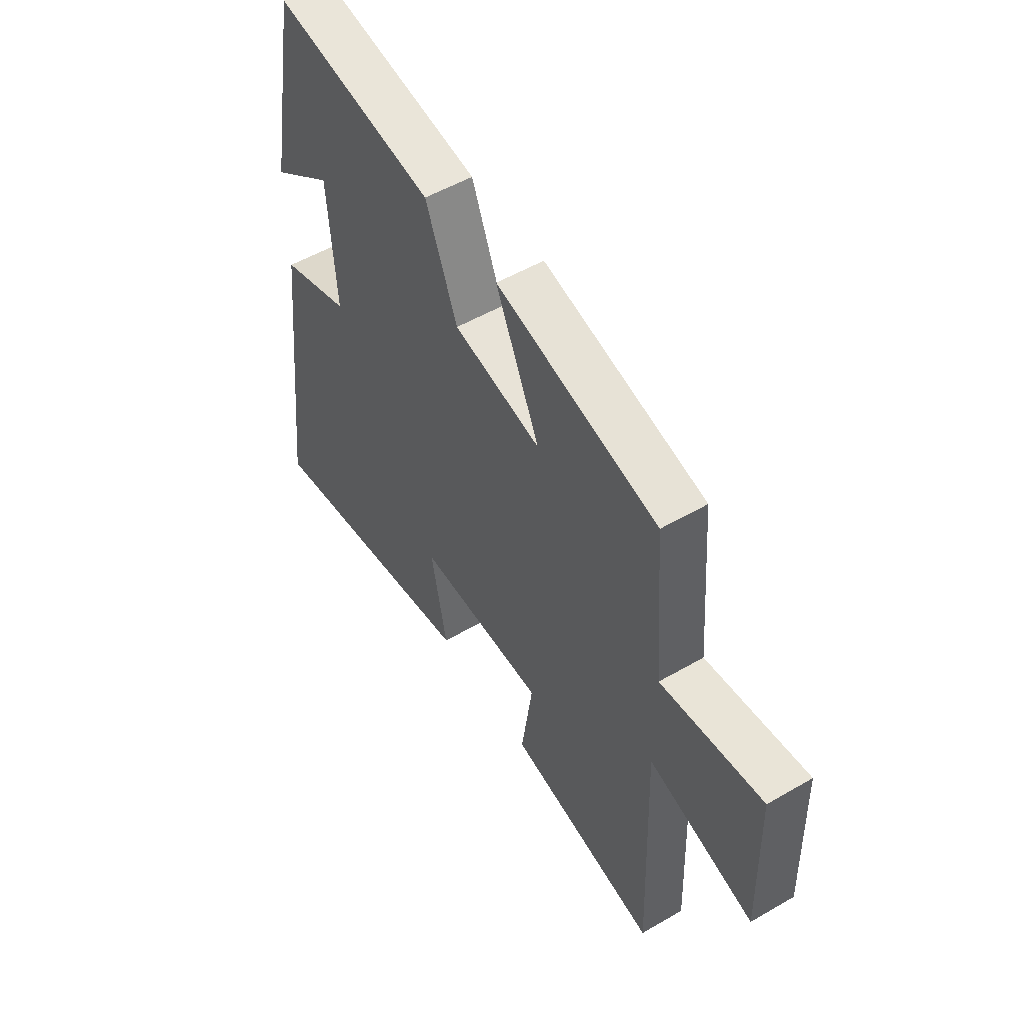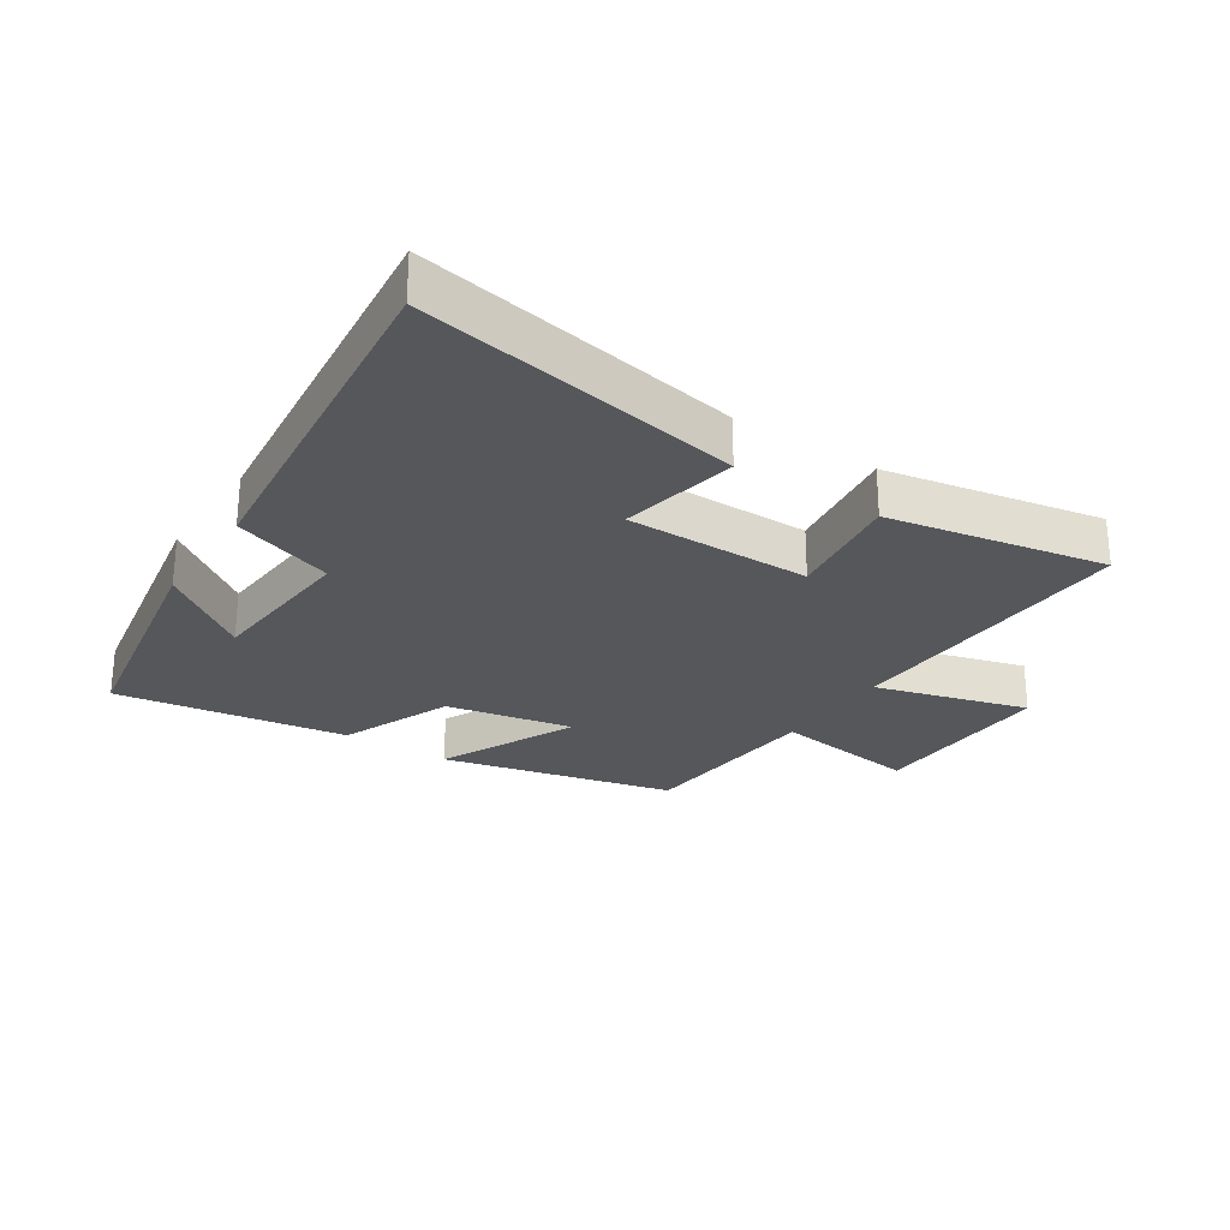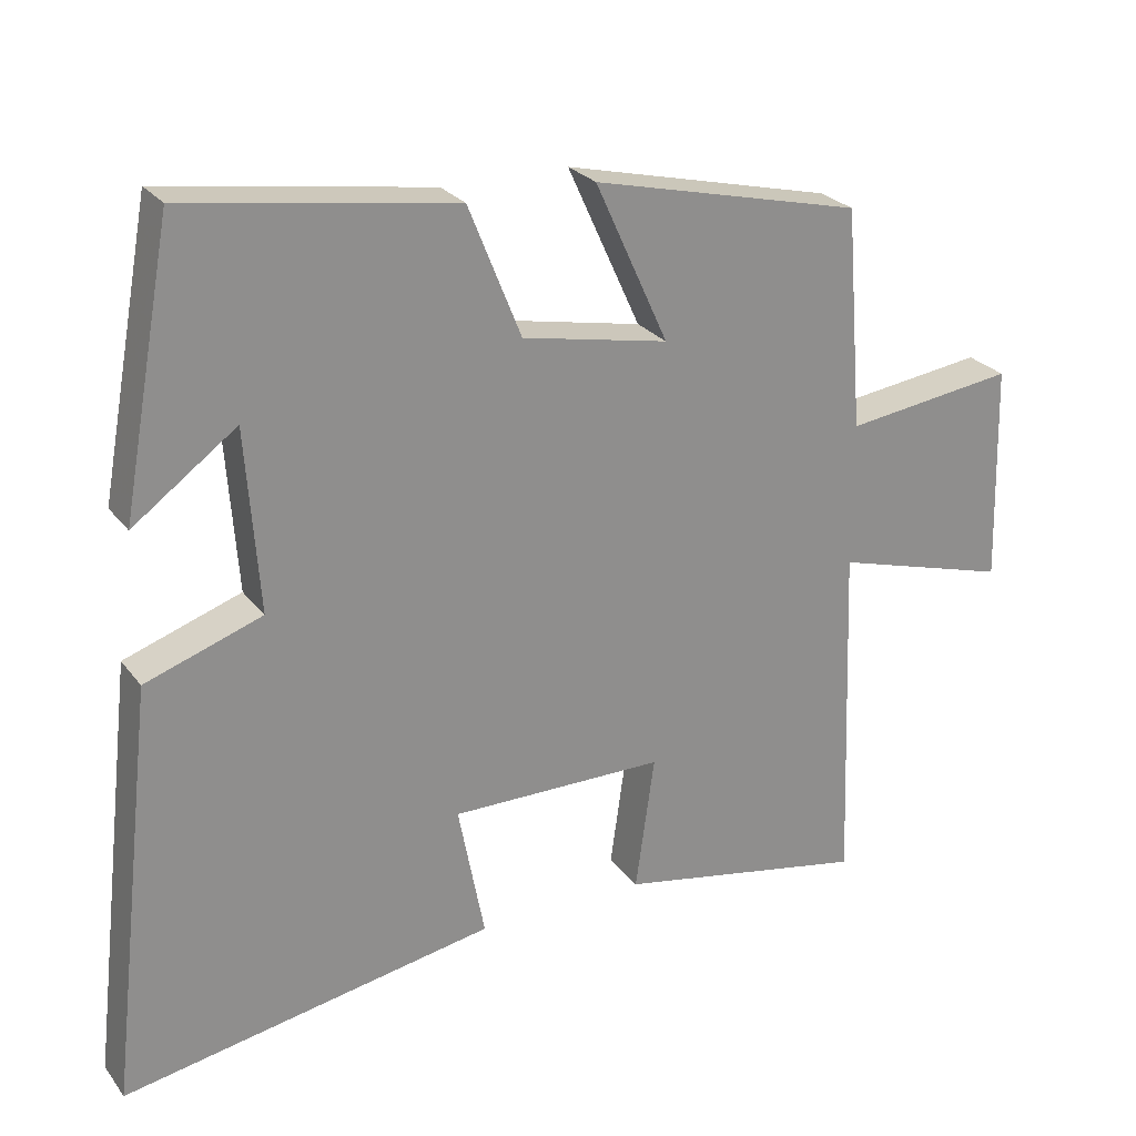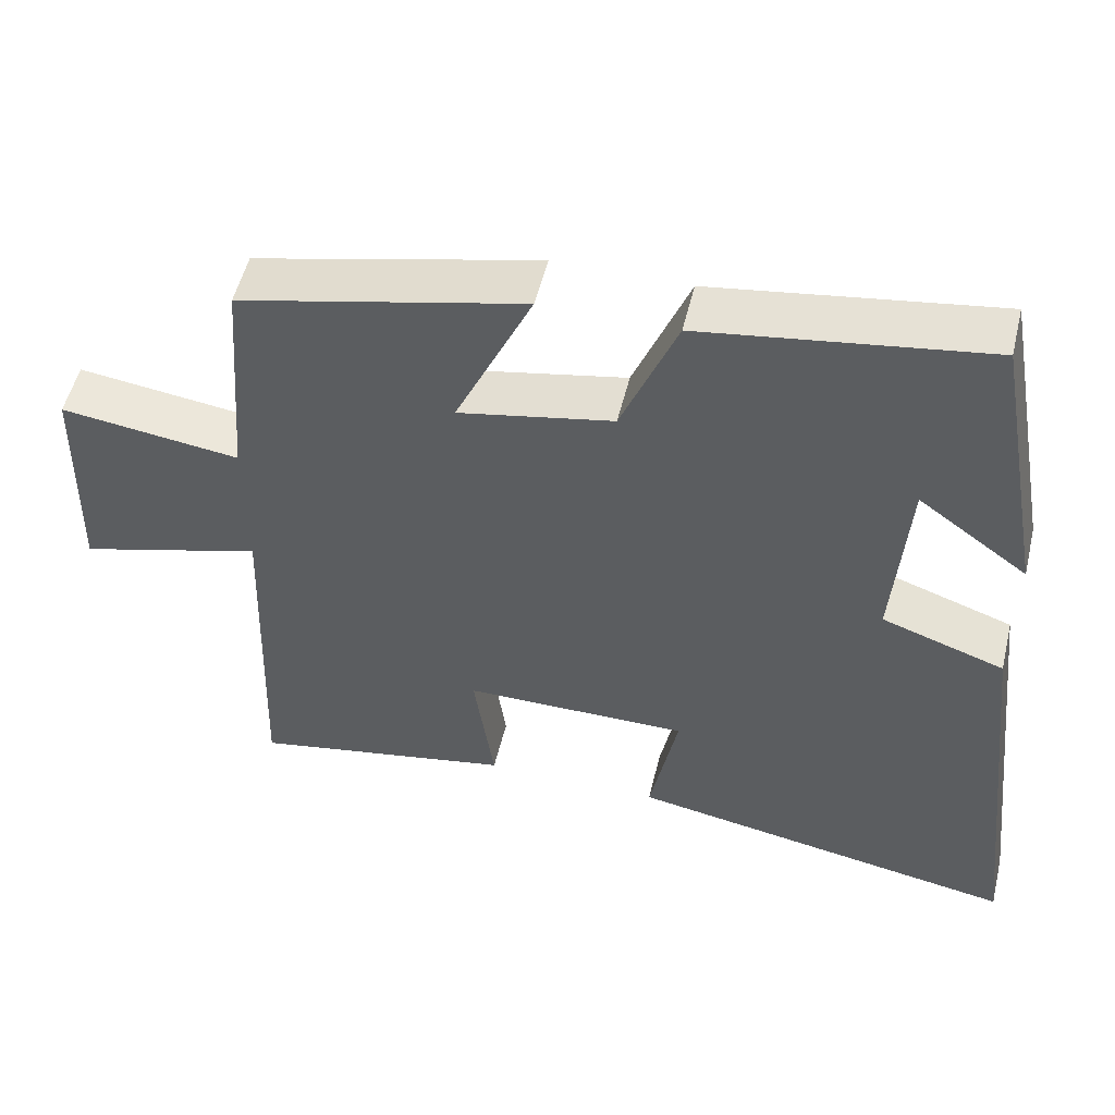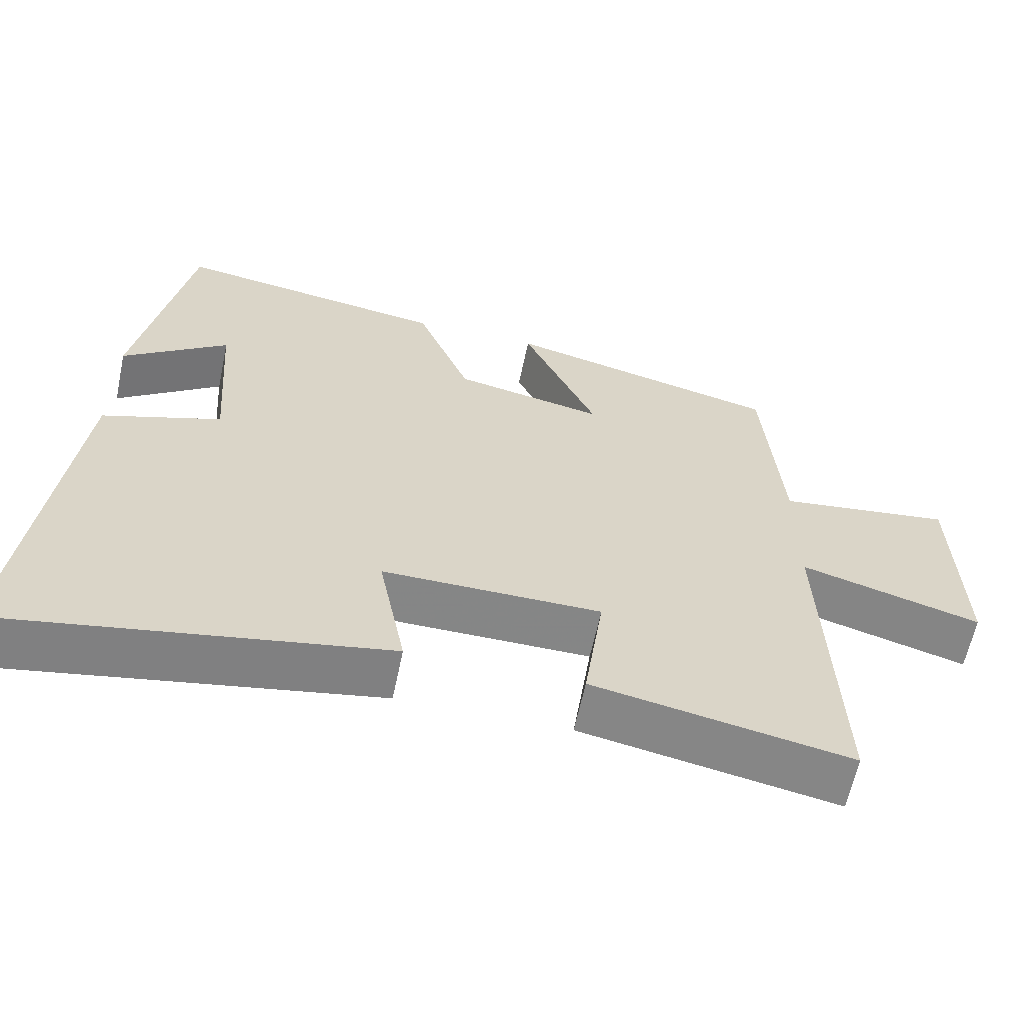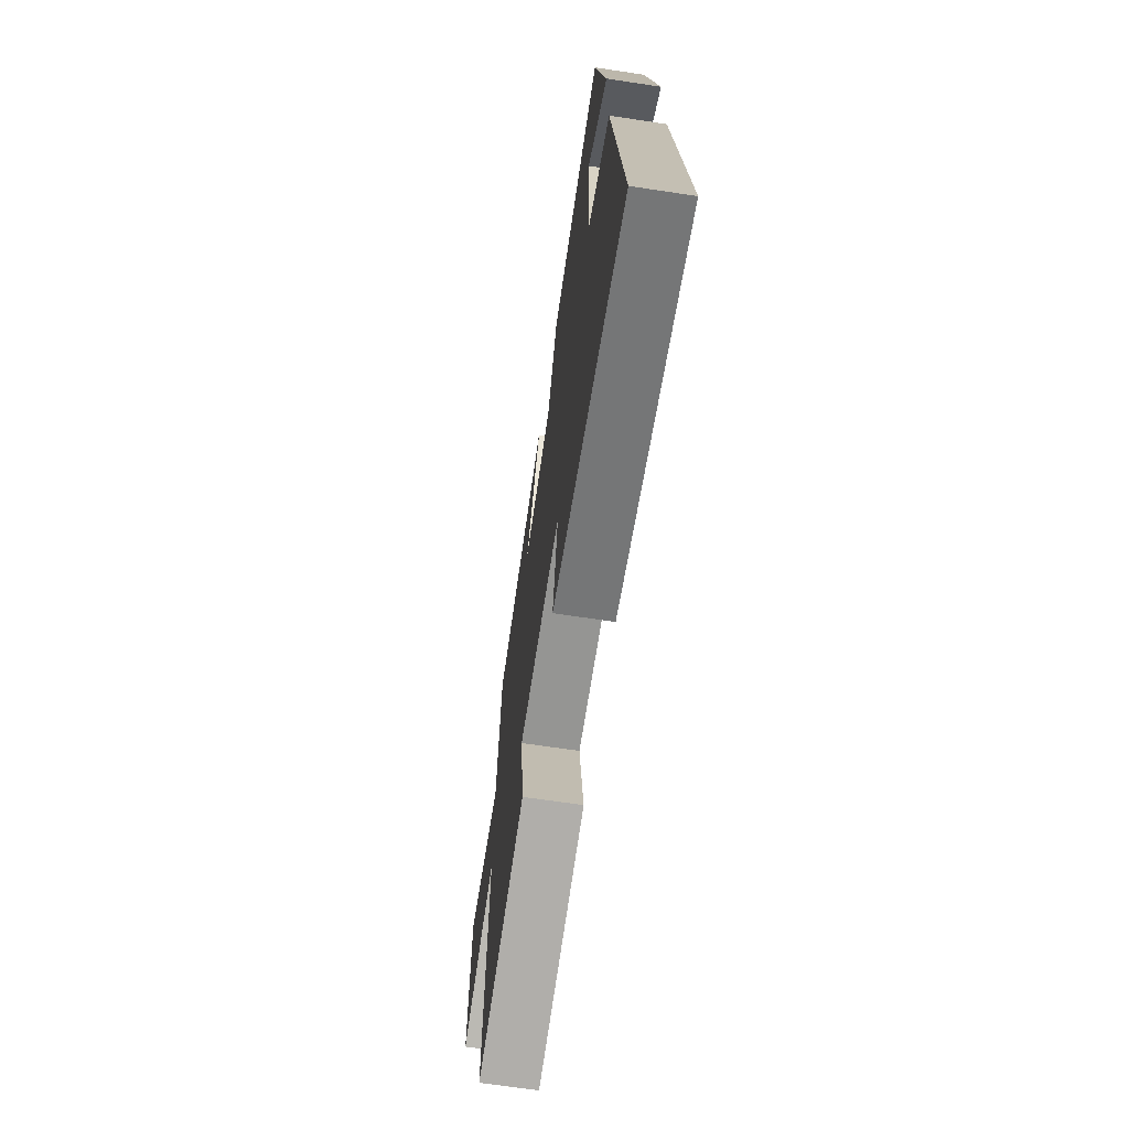
<metadata>
{"format":"obj","ext":"obj","renderer":"f3d","projection":"perspective","resolution":1024,"background":"white","views":[{"elev":53.1,"azim":-121.9,"up":"+Z"},{"elev":-26.4,"azim":146.5,"up":"+Y"},{"elev":25.5,"azim":151.7,"up":"+Z"},{"elev":53.0,"azim":13.6,"up":"+Z"},{"elev":-61.9,"azim":168.2,"up":"+Z"},{"elev":-66.9,"azim":81.4,"up":"+Z"}]}
</metadata>
<code>
v 0.565 0.07 -0.591
v 0.056 0.07 -0.5
v 0.092 0.07 -0.314
v -0.2 0.07 -0.316
v -0.174 0.07 -0.5
v -0.517 0.07 -0.565
v -0.5 0.07 -0.088
v -0.741 0.07 -0.157
v -0.733 0.07 0.141
v -0.5 0.07 0.11
v -0.476 0.07 0.412
v -0.107 0.07 0.5
v -0.207 0.07 0.281
v -0.007 0.07 0.321
v 0.065 0.07 0.5
v 0.431 0.07 0.555
v 0.5 0.07 0.177
v 0.359 0.07 0.28
v 0.341 0.07 0.032
v 0.5 0.07 -0.023
v 0.565 0 -0.591
v 0.056 0 -0.5
v 0.092 0 -0.314
v -0.2 0 -0.316
v -0.174 0 -0.5
v -0.517 0 -0.565
v -0.5 0 -0.088
v -0.741 0 -0.157
v -0.733 0 0.141
v -0.5 0 0.11
v -0.476 0 0.412
v -0.107 0 0.5
v -0.207 0 0.281
v -0.007 0 0.321
v 0.065 0 0.5
v 0.431 0 0.555
v 0.5 0 0.177
v 0.359 0 0.28
v 0.341 0 0.032
v 0.5 0 -0.023
f 1 2 3
f 20 1 3
f 19 20 3
f 18 19 3 4
f 15 16 17 18
f 14 15 18 4
f 13 14 4
f 10 11 12 13
f 10 13 4
f 7 8 9 10
f 7 10 4 5
f 5 6 7
f 23 22 21
f 23 21 40
f 23 40 39
f 24 23 39 38
f 38 37 36 35
f 24 38 35 34
f 24 34 33
f 33 32 31 30
f 24 33 30
f 30 29 28 27
f 25 24 30 27
f 27 26 25
f 1 21 22 2
f 2 22 23 3
f 3 23 24 4
f 4 24 25 5
f 5 25 26 6
f 6 26 27 7
f 7 27 28 8
f 8 28 29 9
f 9 29 30 10
f 10 30 31 11
f 11 31 32 12
f 12 32 33 13
f 13 33 34 14
f 14 34 35 15
f 15 35 36 16
f 16 36 37 17
f 17 37 38 18
f 18 38 39 19
f 19 39 40 20
f 20 40 21 1

</code>
